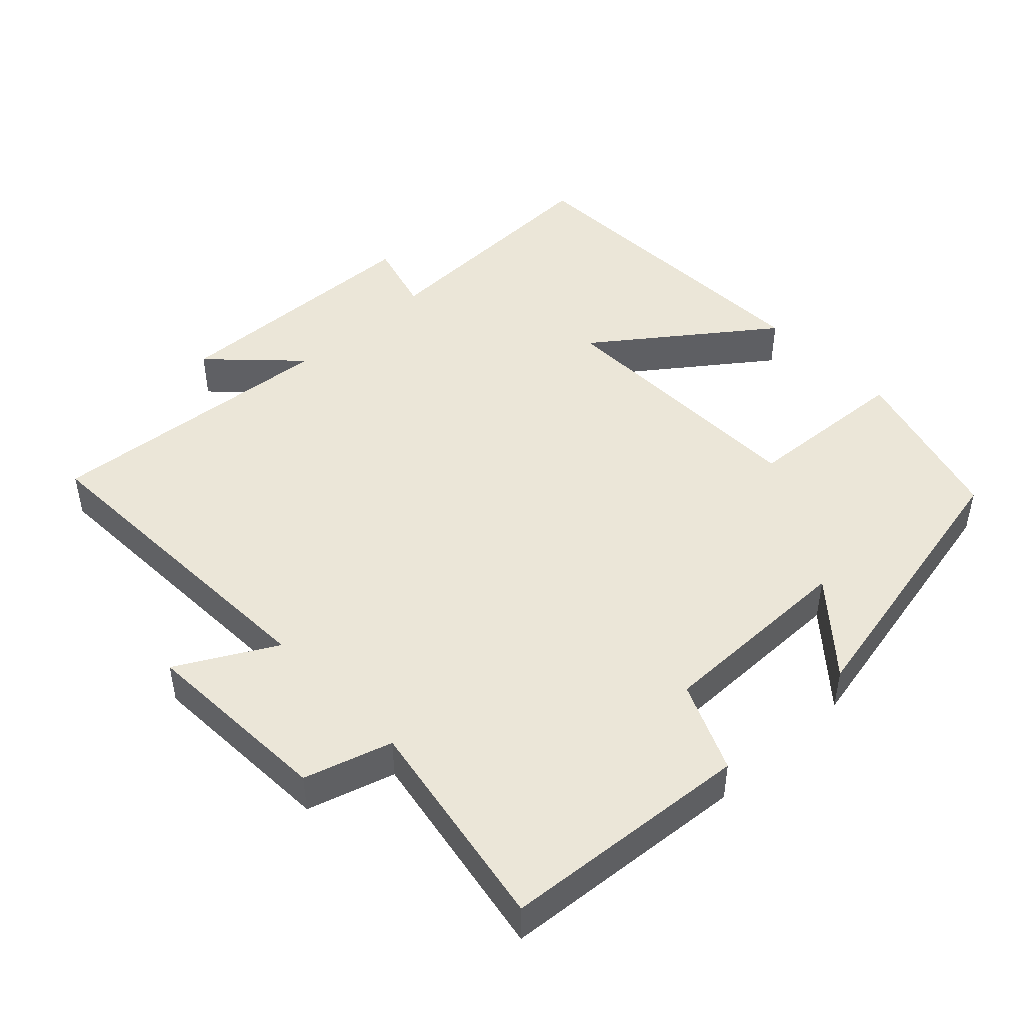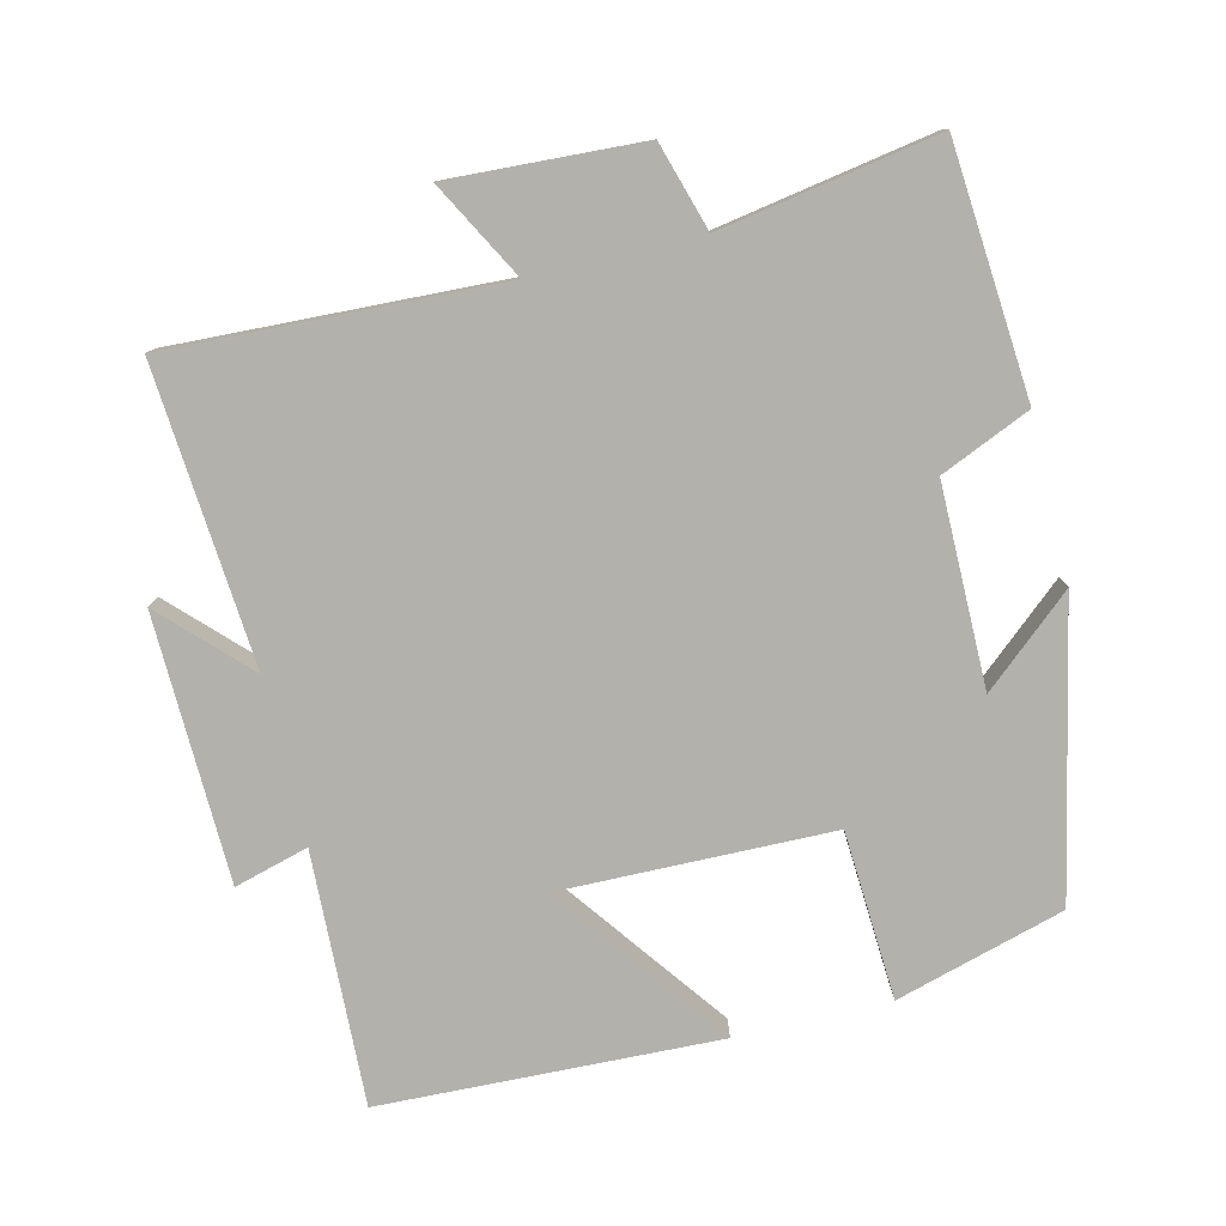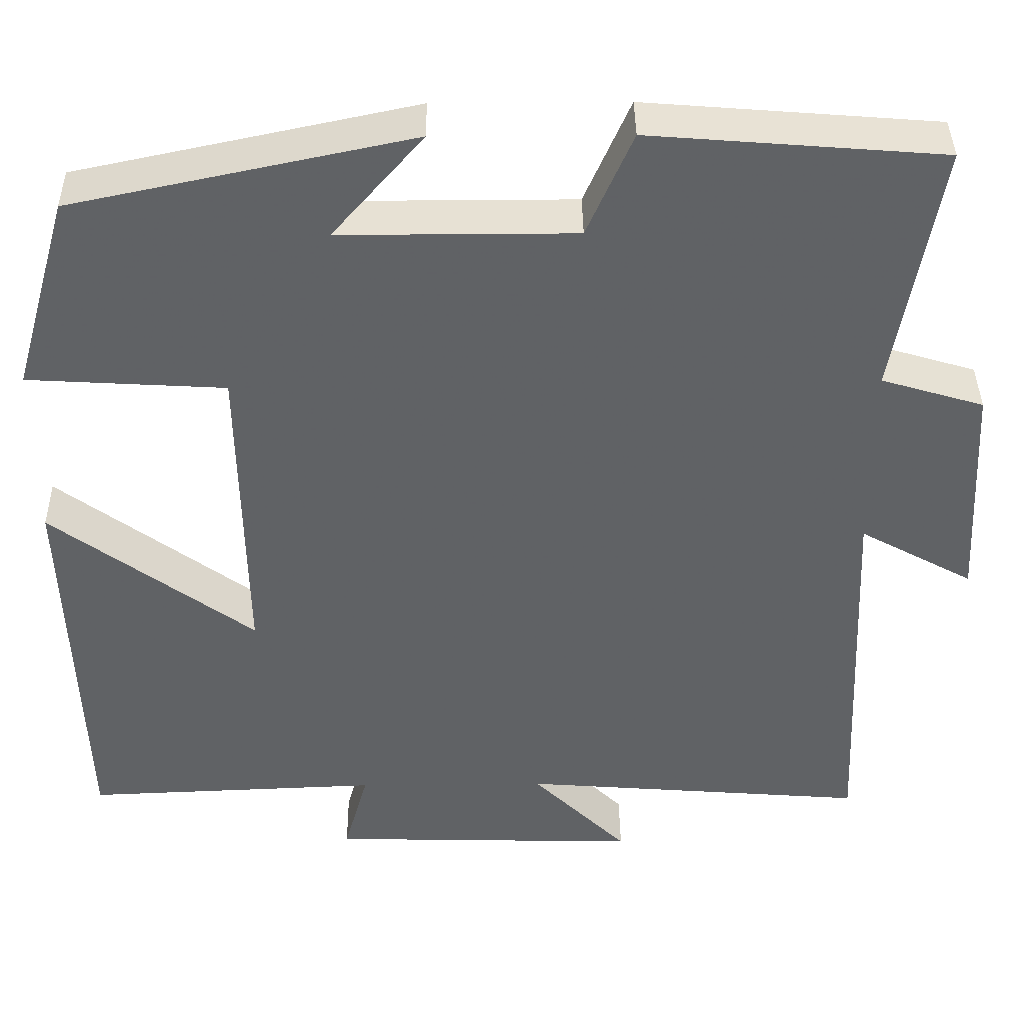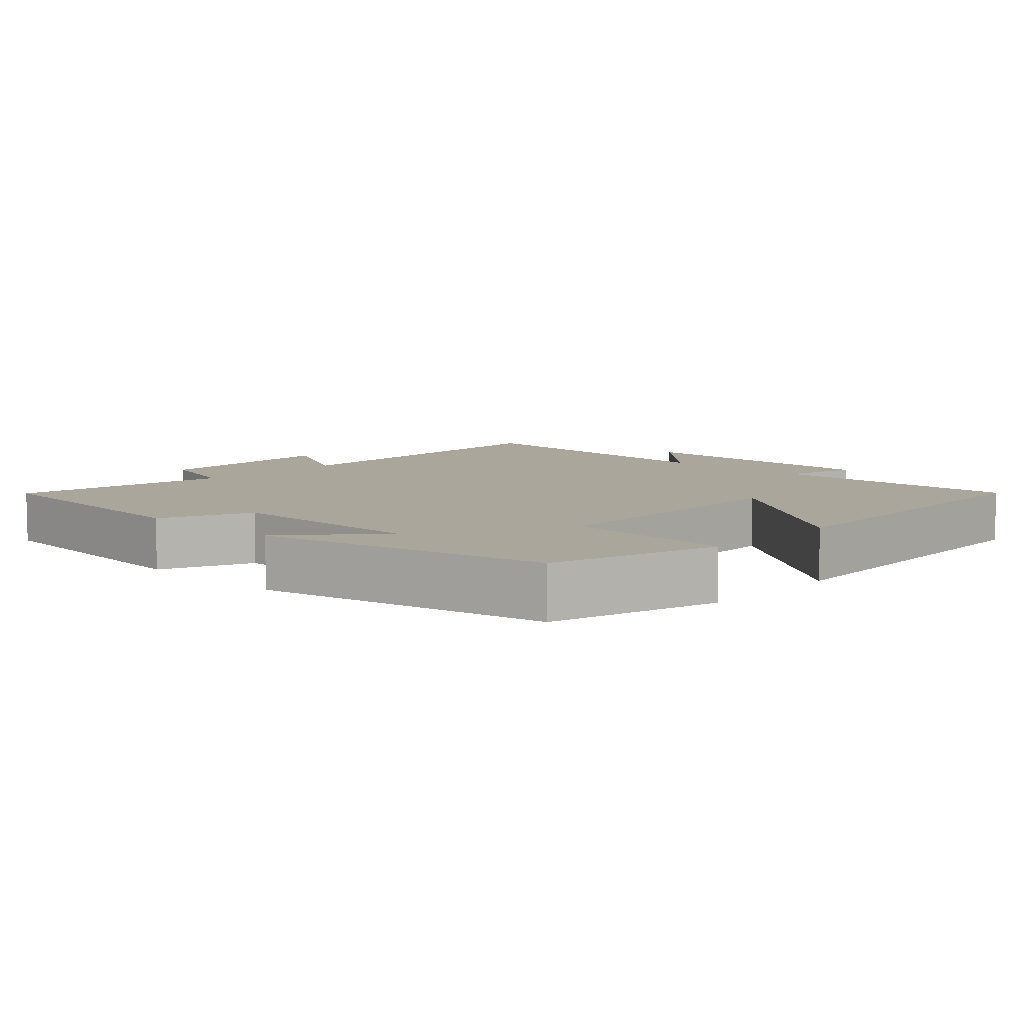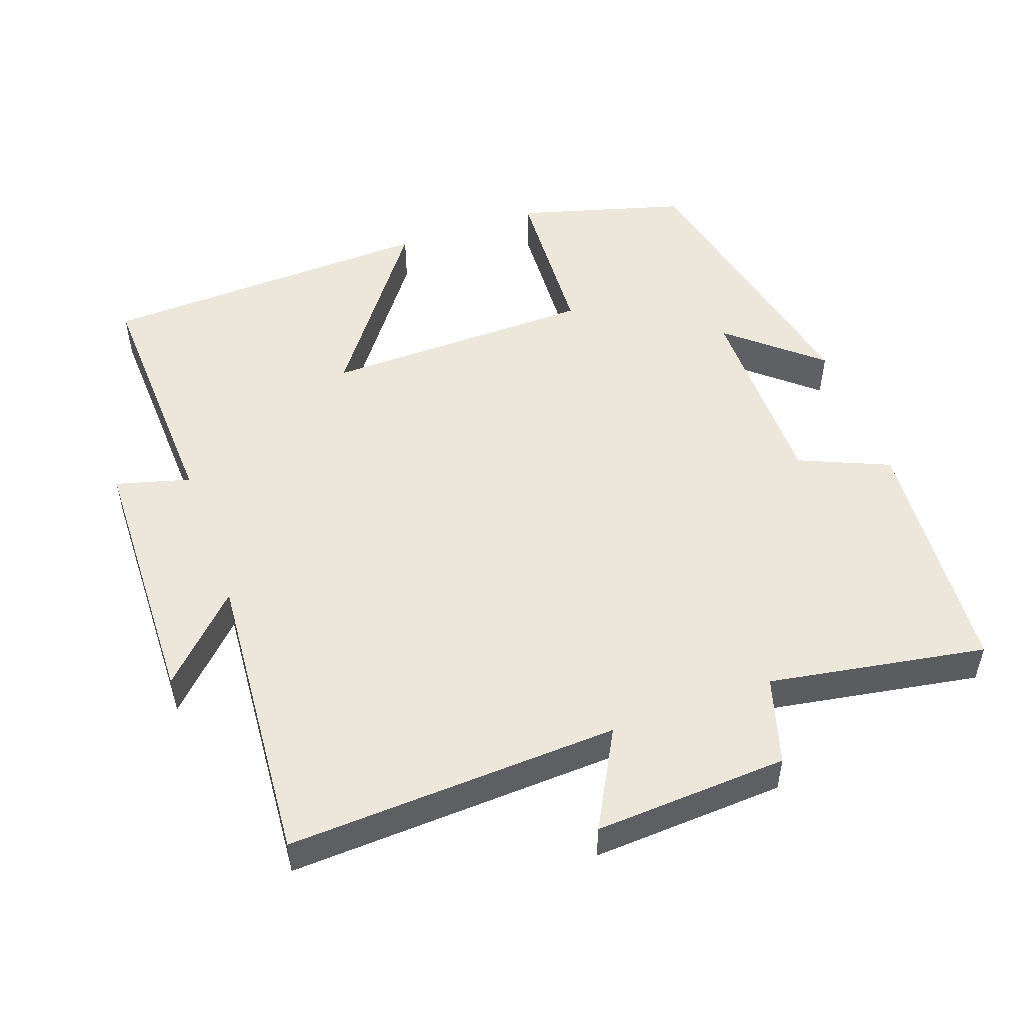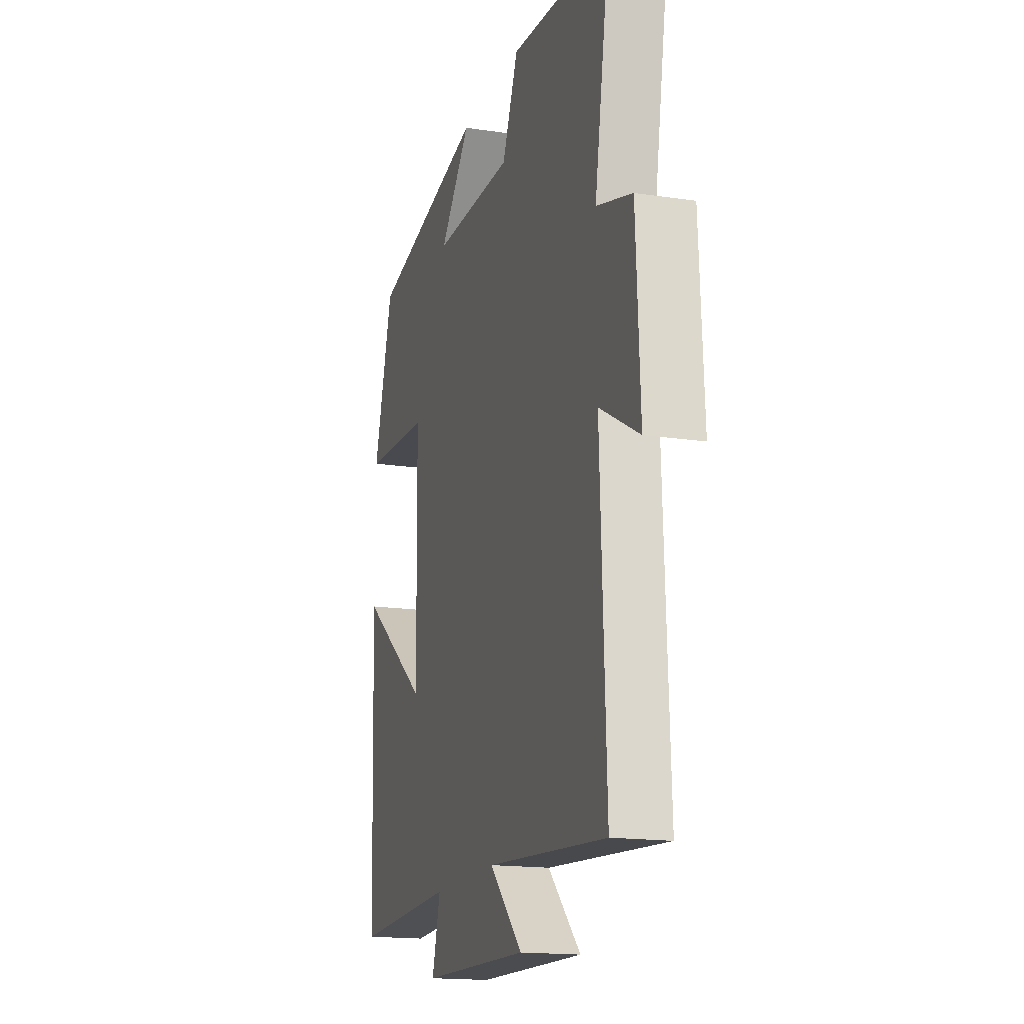
<metadata>
{"format":"obj","ext":"obj","renderer":"f3d","projection":"perspective","resolution":1024,"background":"white","views":[{"elev":46.3,"azim":-43.4,"up":"+Y"},{"elev":-78.9,"azim":-76.5,"up":"+Y"},{"elev":39.6,"azim":179.3,"up":"+Z"},{"elev":7.9,"azim":43.3,"up":"+Y"},{"elev":51.2,"azim":-109.9,"up":"+Y"},{"elev":-16.7,"azim":-106.9,"up":"+Z"}]}
</metadata>
<code>
v -0.553 0.07 0.472
v -0.203 0.07 0.5
v -0.148 0.07 0.374
v 0.134 0.07 0.374
v 0.025 0.07 0.5
v 0.432 0.07 0.414
v 0.5 0.07 0.177
v 0.263 0.07 0.163
v 0.257 0.07 -0.219
v 0.5 0.07 -0.039
v 0.483 0.07 -0.514
v 0.128 0.07 -0.5
v 0.157 0.07 -0.604
v -0.217 0.07 -0.614
v -0.102 0.07 -0.5
v -0.52 0.07 -0.533
v -0.5 0.07 -0.067
v -0.637 0.07 -0.142
v -0.623 0.07 0.13
v -0.5 0.07 0.167
v -0.553 0 0.472
v -0.203 0 0.5
v -0.148 0 0.374
v 0.134 0 0.374
v 0.025 0 0.5
v 0.432 0 0.414
v 0.5 0 0.177
v 0.263 0 0.163
v 0.257 0 -0.219
v 0.5 0 -0.039
v 0.483 0 -0.514
v 0.128 0 -0.5
v 0.157 0 -0.604
v -0.217 0 -0.614
v -0.102 0 -0.5
v -0.52 0 -0.533
v -0.5 0 -0.067
v -0.637 0 -0.142
v -0.623 0 0.13
v -0.5 0 0.167
f 17 18 19 20
f 15 16 17
f 15 17 20
f 12 13 14 15
f 1 2 3
f 20 1 3
f 15 20 3
f 12 15 3
f 9 10 11 12
f 12 3 4
f 9 12 4
f 8 9 4
f 4 5 6 7
f 4 7 8
f 40 39 38 37
f 37 36 35
f 40 37 35
f 35 34 33 32
f 23 22 21
f 23 21 40
f 23 40 35
f 23 35 32
f 32 31 30 29
f 24 23 32
f 24 32 29
f 24 29 28
f 27 26 25 24
f 28 27 24
f 1 21 22 2
f 2 22 23 3
f 3 23 24 4
f 4 24 25 5
f 5 25 26 6
f 6 26 27 7
f 7 27 28 8
f 8 28 29 9
f 9 29 30 10
f 10 30 31 11
f 11 31 32 12
f 12 32 33 13
f 13 33 34 14
f 14 34 35 15
f 15 35 36 16
f 16 36 37 17
f 17 37 38 18
f 18 38 39 19
f 19 39 40 20
f 20 40 21 1

</code>
